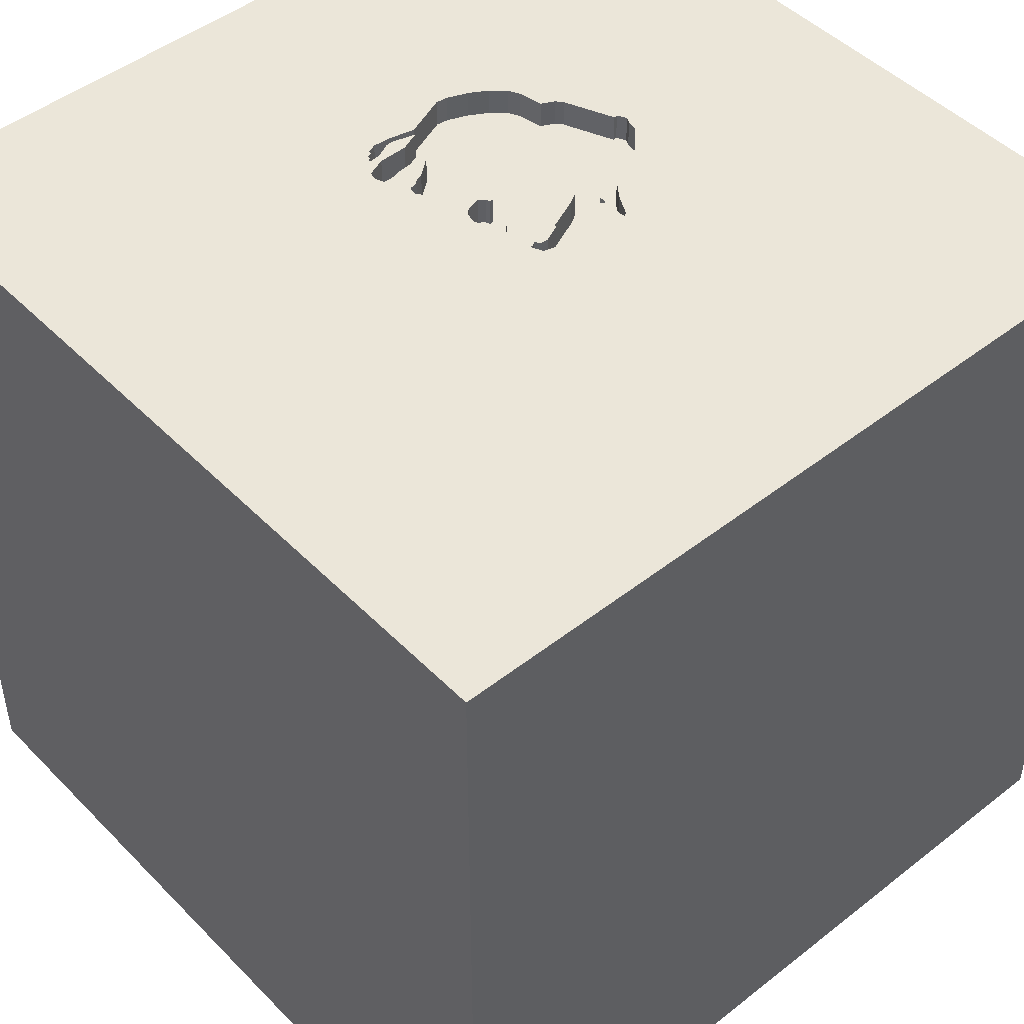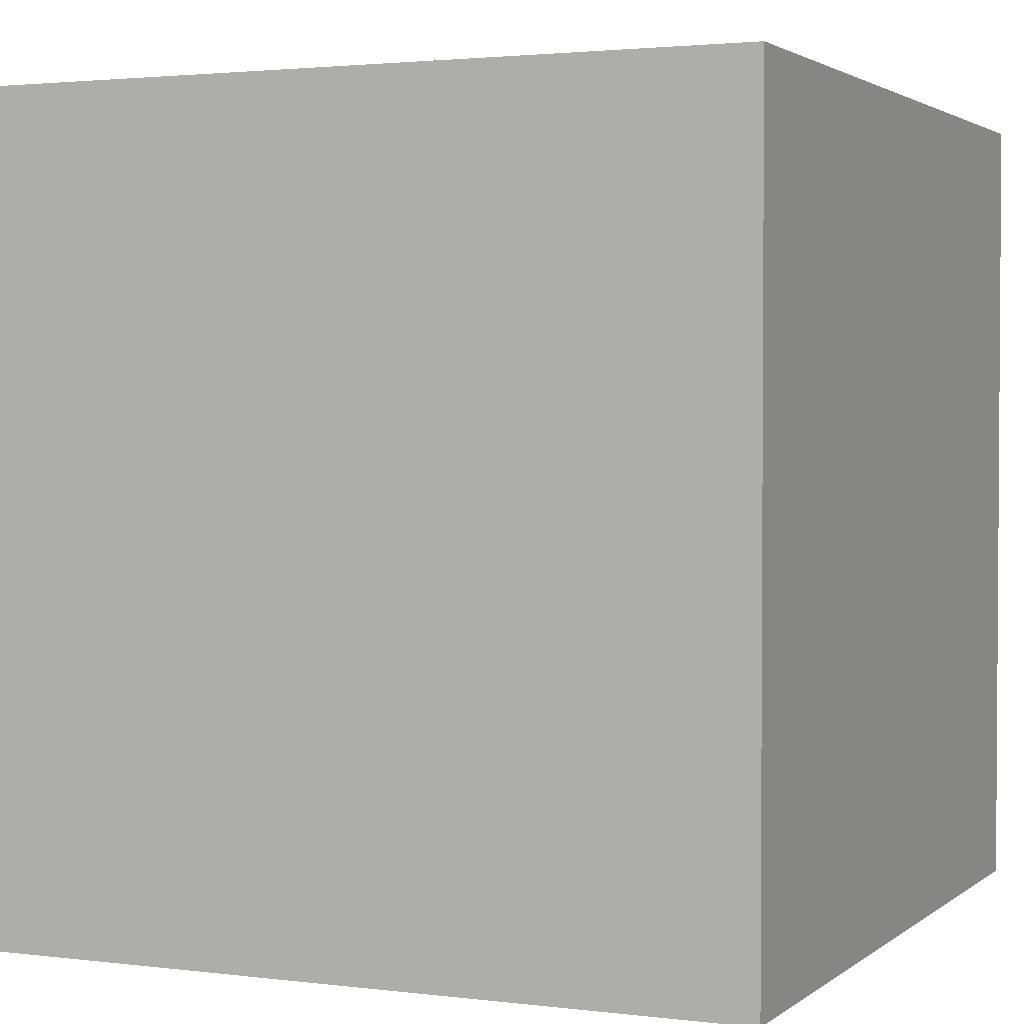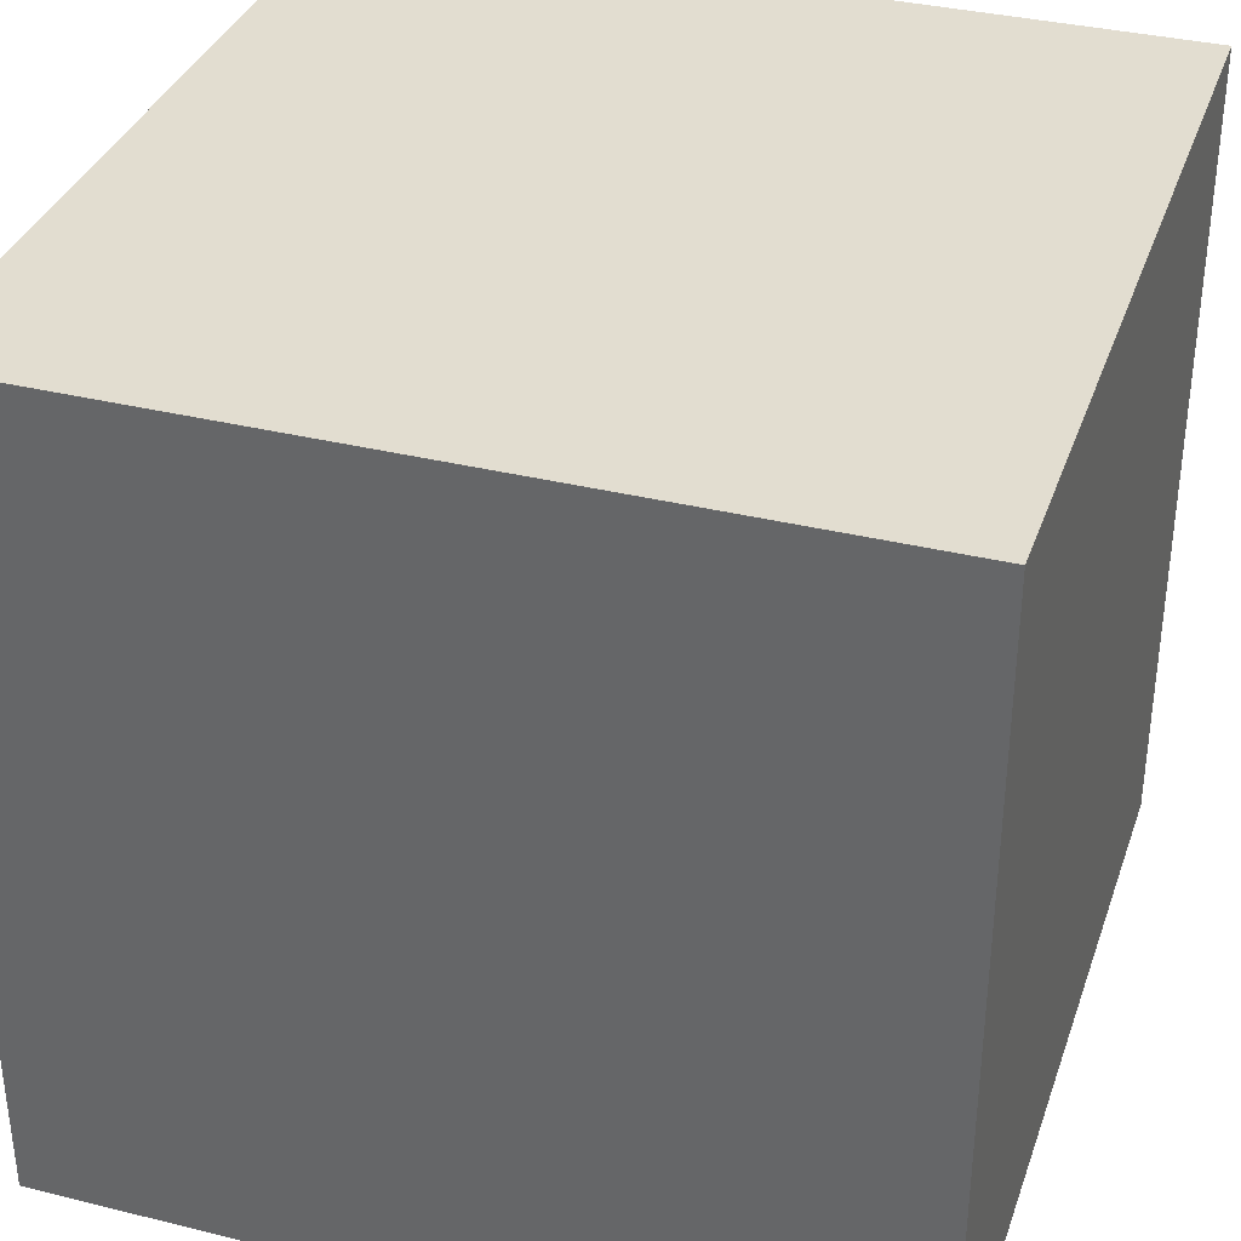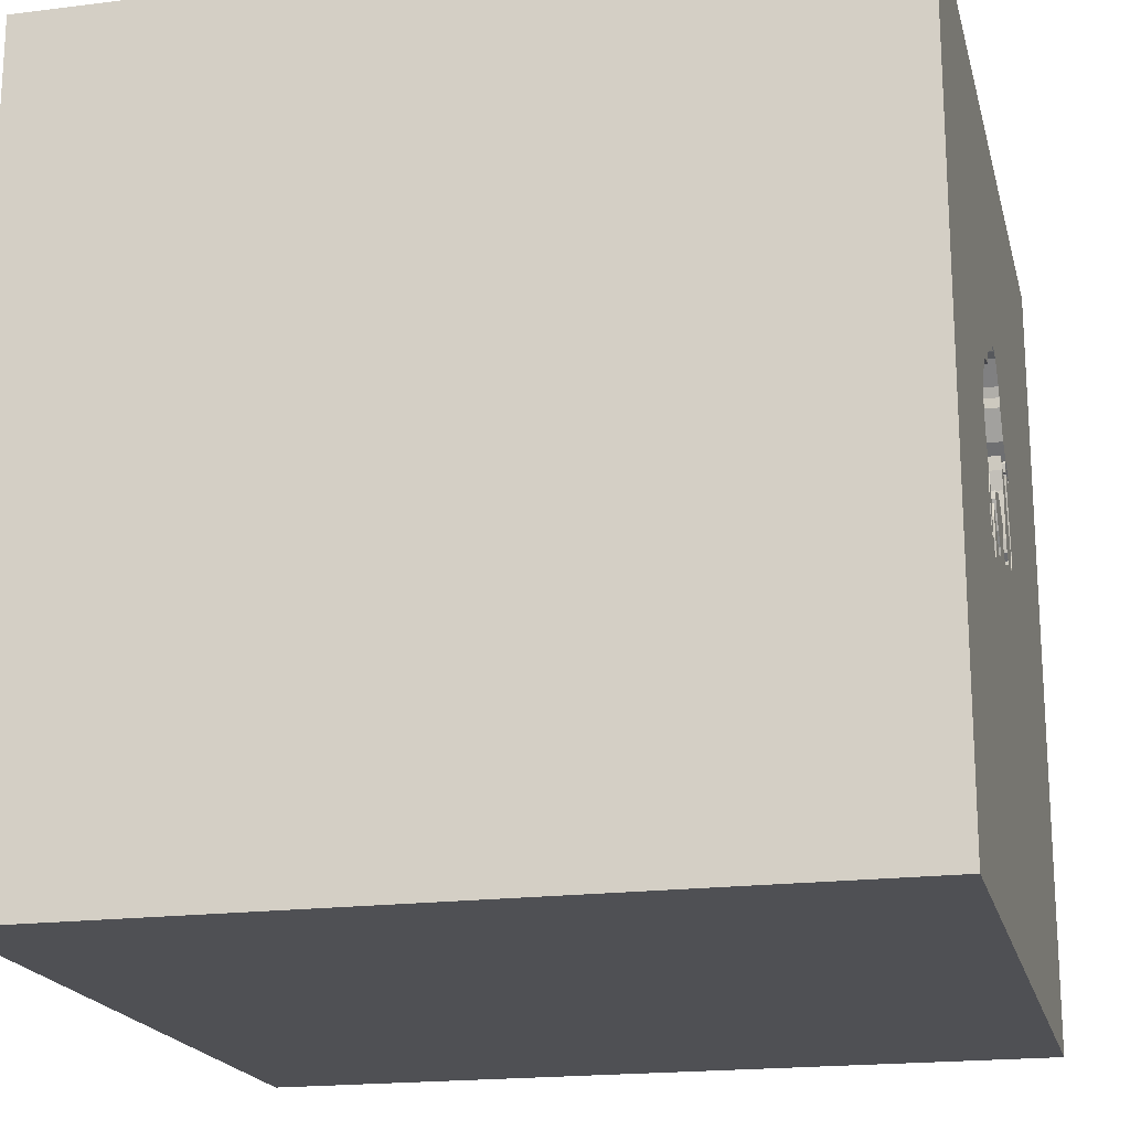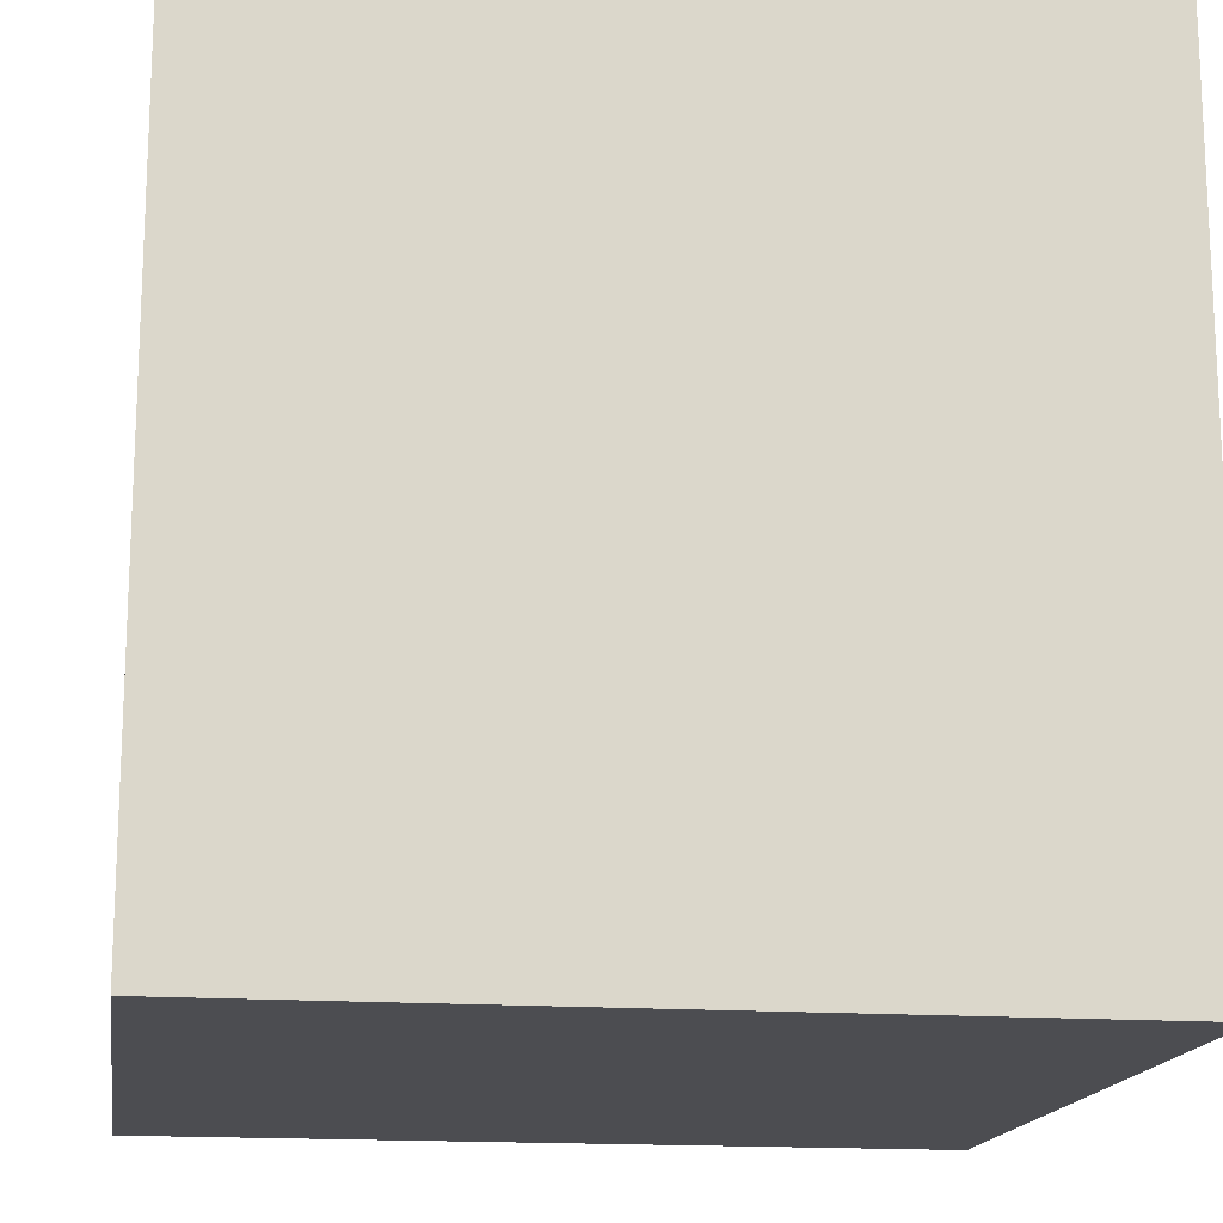
<metadata>
{"format":"obj","ext":"obj","renderer":"f3d","projection":"perspective","resolution":1024,"background":"white","views":[{"elev":47.3,"azim":-131.5,"up":"+Y"},{"elev":2.3,"azim":-156.0,"up":"+Y"},{"elev":35.3,"azim":18.1,"up":"+Z"},{"elev":-19.1,"azim":103.4,"up":"+Z"},{"elev":-16.1,"azim":-8.5,"up":"+Y"}]}
</metadata>
<code>
o elephant_33
v -0.04371 1.5 -0.06417
v 0.003748 1.5 0.266
v 0.003748 1.4 0.266
v 0.5223 1.5 -0.193
v 0.04186 1.5 -0.1351
v 0.5413 1.4 -0.09954
v 0.2523 1.5 -0.1788
v 0.2523 1.4 -0.1788
v 0.133 1.5 0.6077
v 0.3264 1.5 -0.1497
v 0.3264 1.4 -0.1497
v -0.18 1.5 -0.06484
v 0.5413 1.5 -0.09954
v -1.172 -1.5 -0.2214
v -1.5 -1.5 1.5
v 0.4887 1.5 -0.1667
v -0.04004 1.5 0.5335
v -0.04004 1.4 0.5335
v -0.1889 1.5 0.3173
v -0.2155 1.5 0.2692
v 0.5749 1.5 0.1041
v -0.07159 1.5 -0.09714
v -0.07159 1.4 -0.09714
v 0.1953 0.4948 1.5
v 0.3906 -0 1.5
v -0.0236 -0.153 -1.5
v 1.5 1.5 1.5
v 0.6315 -0.4427 1.5
v 0.2865 -1.5 -0.625
v 0.4167 -1.5 0.599
v 0.4687 -1.5 -0
v 0.2083 -1.5 -1.25
v 0.5273 1.5 -0.6771
v 0.3104 1.5 0.5183
v 0.3125 1.5 -0.1845
v 0.3118 1.5 0.02527
v 0.3188 1.5 -0.003255
v 1.5 -1.5 1.5
v 0.3352 1.5 0.4974
v 0.3352 1.4 0.4974
v -0.1578 1.5 0.05495
v -0.03617 1.5 0.2305
v -0.03617 1.4 0.2305
v 0.3104 1.4 0.5183
v 0.5438 1.5 -0.1667
v 0.5438 1.4 -0.1667
v -0.0591 1.5 0.4779
v 0.5109 1.5 -0.194
v -0.1008 1.5 0.1792
v 0.07592 1.5 0.6121
v 0.07592 1.4 0.6121
v 0.09937 1.4 0.6248
v 0.02604 -1.094 1.5
v -0.1823 1.068 1.5
v 0 -0.4688 1.5
v -0.1562 -1.5 -0.8333
v 0 -1.5 0.05208
v 0 -1.5 0.6771
v -0.1042 1.5 -0.625
v -0.1042 1.5 -0.1042
v -0.02031 1.5 0.1507
v 0.3974 1.5 -0.2295
v 0.1895 1.5 0.04108
v 0.5438 1.5 -0.07482
v 0.5438 1.4 -0.07482
v 0.09761 1.5 -0.03246
v 0.09761 1.4 -0.03246
v 1.198 -0 1.5
v 1.5 -1.5 -1.5
v 1.068 -1.5 0.1823
v -0.1889 1.4 0.3173
v -0.1901 1.5 -0.03505
v -0.2732 1.5 0.2628
v -0.2732 1.4 0.2628
v 0.1755 1.5 0.04298
v 0.5722 1.5 0.2997
v -0.001312 1.5 0.2166
v 0.2288 1.5 -0.1364
v 0.4031 1.5 -0.1693
v 0.4031 1.4 -0.1693
v 0.1311 1.5 0.5937
v 0.1311 1.4 0.5937
v -0.1908 1.5 -0.009069
v -0.1908 1.4 -0.009069
v -0.1477 1.5 0.3009
v -0.1477 1.4 0.3009
v 0.5348 1.5 0.3625
v 0.5348 1.4 0.3625
v -0.1769 1.5 0.2647
v -0.1769 1.4 0.2647
v -0.02031 1.4 0.1507
v 0.1044 1.5 -0.041
v 0.08177 1.5 -0.02612
v 0.5685 1.5 -0.1325
v 0.5685 1.4 -0.1325
v 0.5242 1.5 -0.1883
v 0.5242 1.4 -0.1883
v -0.18 1.4 -0.06484
v -0.4687 0.4167 1.5
v -0.4687 -0.1562 1.5
v -0.4687 -1.5 0.4427
v -0.4818 -1.5 -0.1823
v -1.5 -0.638 -0.3906
v -1.5 1.5 -1.5
v -1.5 0.2083 0.4557
v -1.5 0.1823 1.094
v -1.5 0.5013 -0.2474
v -1.5 0 0
v -1.5 -0.1562 -0.4427
v -1.5 1.5 1.5
v -1.5 1.198 -0.1562
v -1.5 -1.5 -1.5
v -1.5 -1.276 0.05208
v 0.3927 1.5 0.445
v -0.2383 1.5 -0.008446
v -0.1439 1.5 0.292
v 0.4107 1.5 -0.09513
v -0.04371 1.4 -0.06417
v -0.02473 1.5 0.06607
v 0.5628 1.5 -0.06404
v 0.5628 1.4 -0.06404
v 0.3176 1.5 -0.1535
v 0.3176 1.4 -0.1535
v 0.3974 1.4 -0.2295
v 0.8398 -1.5 -0.3776
v 0.5204 1.5 -0.1978
v 0.5166 1.5 -0.1521
v 0.5197 1.5 0.012
v 0.4897 1.5 -0.1092
v 0.5121 1.5 0.3881
v 0.1147 1.5 -0.054
v 0.1147 1.4 -0.054
v 0.1021 1.5 -0.1041
v 0.1021 1.4 -0.1041
v 0.1895 1.4 0.04108
v 0.5431 1.5 0.02468
v 0.5431 1.4 0.02468
v 0.5197 1.4 0.012
v -0.02915 1.5 -0.01854
v 0.08177 1.4 -0.02612
v -0.1253 1.5 0.1222
v 0.5166 1.4 -0.1521
v -0.2707 1.5 0.2691
v -0.1509 1.5 0.2654
v -0.1509 1.4 0.2654
v -0.1439 1.4 0.292
v -0.02915 1.4 -0.01854
v 0.6014 1.4 0.2256
v -0.1256 1.5 0.3655
v 0.09937 1.5 0.6248
v -0.2004 1.5 0.1135
v 0.4906 1.5 -0.06089
v -0.1623 1.5 0.05305
v -0.1623 1.4 0.05305
v 0.3074 1.5 0.02336
v 0.3074 1.4 0.02336
v 0.3416 1.5 -0.1116
v 0.3416 1.4 -0.1116
v -0.2383 1.4 -0.008446
v 1.5 -0.7507 -0.09237
v 1.5 1.5 -1.5
v 1.5 -0.1302 1.5
v 0.2713 1.5 -0.09453
v 0.5546 1.5 -0.1673
v -1.198 0.1823 1.5
v -0.2155 1.4 0.2692
v 0.4906 1.4 -0.06089
v -0.1008 1.4 0.1792
v -0.1787 1.5 -0.08005
v 0.5362 1.5 -0.1857
v 0.3892 1.5 -0.2041
v -0.05715 1.5 0.4999
v -0.05715 1.4 0.4999
v 0.284 1.5 -0.1915
v 0.284 1.4 -0.1915
v 0.08242 1.5 -0.1256
v 0.08242 1.4 -0.1256
v 0.4887 1.4 -0.1667
v 0.4608 1.5 -0.2365
v 0.4608 1.4 -0.2365
v 0.5622 1.5 -0.1482
v 0.3125 1.4 -0.1845
v -0.161 1.5 0.24
v -0.161 1.4 0.24
v 0.3228 1.5 0.5079
v -0.06969 1.5 -0.08319
v -0.06969 1.4 -0.08319
v 0.3188 1.4 -0.003255
v 0.271 1.5 -0.1826
v -0.001312 1.4 0.2166
v -0.1807 1.5 0.2552
v -0.225 1.5 -0.05788
v -0.225 1.4 -0.05788
v 0.08765 1.5 0.6184
v -0.2485 1.5 0.2603
v -0.2485 1.4 0.2603
v 0.6014 1.5 0.2256
v 0.6065 1.5 0.1831
v -0.1807 1.4 0.2552
v -0.1901 1.4 -0.03505
v 0.5204 1.4 -0.1978
v 0.2288 1.4 -0.1364
v -0.2681 1.5 0.2755
v -0.2681 1.4 0.2755
v 0.1755 1.4 0.04298
v 0.258 1.5 -0.1738
v 0.258 1.4 -0.1738
v -0.06031 1.5 0.4644
v -0.06031 1.4 0.4644
v -0.1256 1.4 0.3655
v 0.03663 1.5 0.6057
v 0.03663 1.4 0.6057
v -0.1787 1.4 -0.08005
v 0.1489 1.5 0.03157
v 0.1489 1.4 0.03157
v 0.4461 1.5 0.4347
v 0.4461 1.4 0.4347
v 0.4469 1.5 -0.239
v -0.078 1.5 0.2178
v -0.078 1.4 0.2178
v -0.1717 1.5 -0.05343
v -0.1717 1.4 -0.05343
v -0.1534 1.5 0.05685
v -0.1534 1.4 0.05685
v 0.3162 1.5 0.02717
v 0.3162 1.4 0.02717
v 0.2155 1.5 -0.1605
v 0.2155 1.4 -0.1605
v 0.6065 1.4 0.1831
v 0.133 1.4 0.6077
v 0.2713 1.4 -0.09453
v 0.4107 1.4 -0.09513
v 0.3892 1.4 -0.2041
v 0.5109 1.4 -0.194
v 0.08366 1.5 -0.01218
v 0.5546 1.4 -0.1673
v 0.4892 1.5 0.4138
v 0.4892 1.4 0.4138
v 0.5362 1.4 -0.1857
v 0.3942 1.5 -0.04443
v 0.3942 1.4 -0.04443
v 0.04186 1.4 -0.1351
v 0.3574 1.5 0.4518
v 0.3574 1.4 0.4518
v -0.1798 1.5 0.1798
v 0.08366 1.4 -0.01218
v 0.4291 1.5 -0.2422
v 0.4291 1.4 -0.2422
v -0.02678 1.5 0.02678
v 0.211 1.5 0.0582
v 0.211 1.4 0.0582
v 0.5722 1.4 0.2997
f 15 113 112
f 110 106 15
f 112 14 15
f 15 165 110
f 15 38 53
f 100 165 15
f 15 103 113
f 14 101 15
f 101 58 15
f 53 55 15
f 106 105 15
f 14 102 101
f 103 112 113
f 58 30 15
f 55 100 15
f 15 108 103
f 30 38 15
f 53 28 55
f 100 99 165
f 110 105 106
f 105 108 15
f 101 57 58
f 38 28 53
f 99 110 165
f 112 102 14
f 102 57 101
f 55 25 100
f 108 109 103
f 57 30 58
f 28 25 55
f 25 99 100
f 25 24 99
f 102 29 57
f 57 31 30
f 105 107 108
f 109 112 103
f 99 54 110
f 110 107 105
f 112 56 102
f 30 70 38
f 24 54 99
f 108 107 109
f 56 29 102
f 29 31 57
f 31 70 30
f 110 111 107
f 28 68 25
f 29 125 31
f 38 68 28
f 109 104 112
f 25 27 24
f 24 27 54
f 107 104 109
f 112 32 56
f 31 125 70
f 160 162 38
f 68 27 25
f 70 69 38
f 160 38 69
f 111 104 107
f 162 68 38
f 32 29 56
f 27 162 160
f 149 19 110
f 195 245 151
f 110 143 73
f 73 195 151
f 110 73 151
f 151 104 110
f 29 69 125
f 203 143 110
f 110 19 203
f 183 245 195
f 20 85 116
f 183 195 20
f 191 183 20
f 116 144 89
f 89 191 20
f 20 116 89
f 110 27 211
f 110 211 17
f 110 47 208
f 110 208 149
f 104 151 115
f 72 83 60
f 104 115 192
f 221 72 60
f 12 221 60
f 104 192 169
f 60 104 169
f 60 169 12
f 162 27 68
f 27 110 54
f 150 194 50
f 50 211 27
f 27 150 50
f 172 47 110
f 110 17 172
f 61 60 83
f 83 153 41
f 223 141 61
f 83 41 223
f 83 223 61
f 59 104 60
f 32 69 29
f 125 69 70
f 34 81 9
f 9 150 27
f 34 9 27
f 60 61 249
f 186 22 60
f 139 1 186
f 60 249 139
f 60 139 186
f 110 104 111
f 59 60 22
f 59 22 5
f 176 133 59
f 59 5 176
f 61 119 249
f 61 141 49
f 185 34 27
f 114 243 39
f 39 185 27
f 27 114 39
f 33 59 133
f 49 219 42
f 77 61 49
f 49 42 77
f 26 112 104
f 112 69 32
f 216 114 27
f 27 130 237
f 27 237 216
f 133 163 78
f 174 35 33
f 133 78 227
f 189 174 33
f 33 133 227
f 206 189 33
f 33 227 7
f 33 7 206
f 42 2 77
f 26 69 112
f 161 27 160
f 27 197 76
f 87 130 27
f 76 87 27
f 33 35 122
f 10 157 171
f 33 122 10
f 247 218 33
f 33 10 171
f 62 247 33
f 33 171 62
f 131 92 235
f 163 133 131
f 131 235 214
f 214 75 163
f 131 214 163
f 33 218 179
f 33 179 16
f 48 126 33
f 129 127 48
f 48 33 16
f 16 129 48
f 157 117 79
f 157 79 171
f 235 92 66
f 66 93 235
f 63 250 155
f 155 36 37
f 37 163 75
f 75 63 155
f 75 155 37
f 198 197 27
f 33 126 4
f 4 96 170
f 170 45 164
f 164 181 33
f 33 4 170
f 33 170 164
f 127 129 13
f 157 240 117
f 36 225 37
f 198 94 21
f 94 33 181
f 128 129 152
f 120 136 21
f 21 94 120
f 129 128 64
f 129 64 13
f 33 104 59
f 33 94 198
f 161 33 198
f 27 161 198
f 161 104 33
f 161 26 104
f 161 69 26
f 161 160 69
f 137 138 229
f 137 121 138
f 137 229 21
f 21 136 137
f 229 138 226
f 121 137 120
f 65 138 121
f 229 198 21
f 136 120 137
f 148 229 226
f 226 138 241
f 120 94 121
f 138 65 64
f 64 128 138
f 6 65 121
f 197 198 229
f 229 148 197
f 226 252 148
f 226 241 188
f 241 138 167
f 95 121 94
f 128 152 138
f 13 64 65
f 65 6 13
f 95 6 121
f 226 88 252
f 148 252 76
f 76 197 148
f 37 225 226
f 226 188 37
f 241 158 188
f 241 167 232
f 167 138 152
f 95 94 181
f 142 6 95
f 226 244 88
f 252 88 76
f 226 225 36
f 158 241 157
f 188 158 231
f 117 240 241
f 241 232 117
f 232 167 178
f 167 152 129
f 181 164 236
f 236 95 181
f 6 142 13
f 95 46 142
f 226 251 244
f 217 88 244
f 87 76 88
f 188 231 163
f 163 37 188
f 36 155 156
f 156 226 36
f 240 157 241
f 231 158 123
f 178 80 232
f 129 16 178
f 178 167 129
f 236 46 95
f 127 13 142
f 142 46 97
f 156 251 226
f 244 251 3
f 217 238 88
f 114 216 217
f 217 244 114
f 88 238 130
f 130 87 88
f 157 10 11
f 11 158 157
f 207 231 123
f 11 123 158
f 232 80 79
f 79 117 232
f 178 180 80
f 164 45 46
f 46 236 164
f 48 127 142
f 142 234 48
f 234 142 97
f 239 97 46
f 155 250 251
f 251 156 155
f 3 44 244
f 190 3 251
f 216 237 238
f 238 217 216
f 244 243 114
f 237 130 238
f 231 202 78
f 78 163 231
f 202 231 207
f 123 175 207
f 10 122 123
f 123 11 10
f 16 179 180
f 180 178 16
f 80 180 248
f 45 170 46
f 234 97 201
f 170 96 97
f 97 239 170
f 239 46 170
f 250 63 251
f 3 82 44
f 44 40 244
f 77 2 3
f 3 190 77
f 190 251 205
f 39 243 244
f 244 40 39
f 207 228 202
f 123 182 175
f 189 206 207
f 207 175 189
f 171 79 80
f 80 233 171
f 180 179 218
f 233 80 248
f 218 247 248
f 248 180 218
f 126 48 234
f 234 201 126
f 201 97 4
f 4 126 201
f 96 4 97
f 135 251 63
f 3 209 82
f 44 82 34
f 185 39 40
f 40 44 185
f 205 215 190
f 251 135 205
f 202 228 78
f 228 207 8
f 182 123 122
f 122 35 182
f 175 182 174
f 174 189 175
f 206 7 207
f 124 233 248
f 247 62 248
f 63 75 135
f 210 209 3
f 209 18 82
f 81 34 82
f 34 185 44
f 190 91 77
f 43 3 2
f 2 42 43
f 75 214 215
f 215 205 75
f 215 91 190
f 205 135 75
f 227 78 228
f 7 227 228
f 228 8 7
f 8 207 7
f 35 174 182
f 62 171 233
f 233 124 62
f 124 248 62
f 149 208 209
f 209 210 149
f 3 146 210
f 209 173 18
f 18 212 82
f 9 81 82
f 82 230 9
f 61 77 91
f 146 3 43
f 42 219 43
f 214 235 215
f 91 215 246
f 209 208 47
f 210 146 86
f 47 172 173
f 173 209 47
f 18 173 17
f 212 18 17
f 17 211 212
f 212 51 82
f 52 230 82
f 91 147 119
f 119 61 91
f 220 146 43
f 220 43 219
f 246 215 235
f 147 91 246
f 210 71 149
f 86 71 210
f 116 85 86
f 86 146 116
f 172 17 173
f 211 50 212
f 51 212 50
f 52 82 51
f 150 9 230
f 230 52 150
f 147 139 249
f 249 119 147
f 220 145 146
f 219 49 220
f 147 246 140
f 19 149 71
f 86 166 71
f 85 20 86
f 50 194 51
f 194 150 52
f 52 51 194
f 147 118 139
f 184 145 220
f 146 145 116
f 168 220 49
f 235 93 140
f 140 246 235
f 147 140 118
f 71 204 19
f 166 86 20
f 71 166 204
f 1 139 118
f 145 184 90
f 220 168 184
f 144 116 145
f 168 49 141
f 140 242 118
f 203 19 204
f 196 204 166
f 118 187 1
f 89 144 145
f 145 90 89
f 184 199 90
f 184 168 224
f 224 168 141
f 141 223 224
f 93 66 67
f 67 140 93
f 242 140 177
f 242 23 118
f 204 74 143
f 143 203 204
f 20 195 196
f 196 166 20
f 74 204 196
f 186 1 187
f 187 118 23
f 199 184 191
f 191 89 90
f 90 199 191
f 184 224 154
f 223 41 224
f 132 140 67
f 67 66 92
f 242 177 5
f 140 134 177
f 23 242 5
f 5 22 23
f 73 143 74
f 74 196 195
f 195 73 74
f 187 23 186
f 183 191 184
f 184 154 159
f 41 153 154
f 154 224 41
f 140 132 134
f 92 131 132
f 132 67 92
f 176 5 177
f 133 176 177
f 177 134 133
f 22 186 23
f 184 159 151
f 245 183 184
f 151 245 184
f 84 159 154
f 153 83 154
f 134 132 131
f 131 133 134
f 159 115 151
f 159 84 200
f 84 154 83
f 159 193 115
f 200 193 159
f 83 72 200
f 200 84 83
f 192 115 193
f 200 98 193
f 193 213 192
f 98 200 222
f 213 193 98
f 72 221 222
f 222 200 72
f 169 192 213
f 98 222 12
f 213 98 169
f 221 12 222
f 12 169 98

</code>
